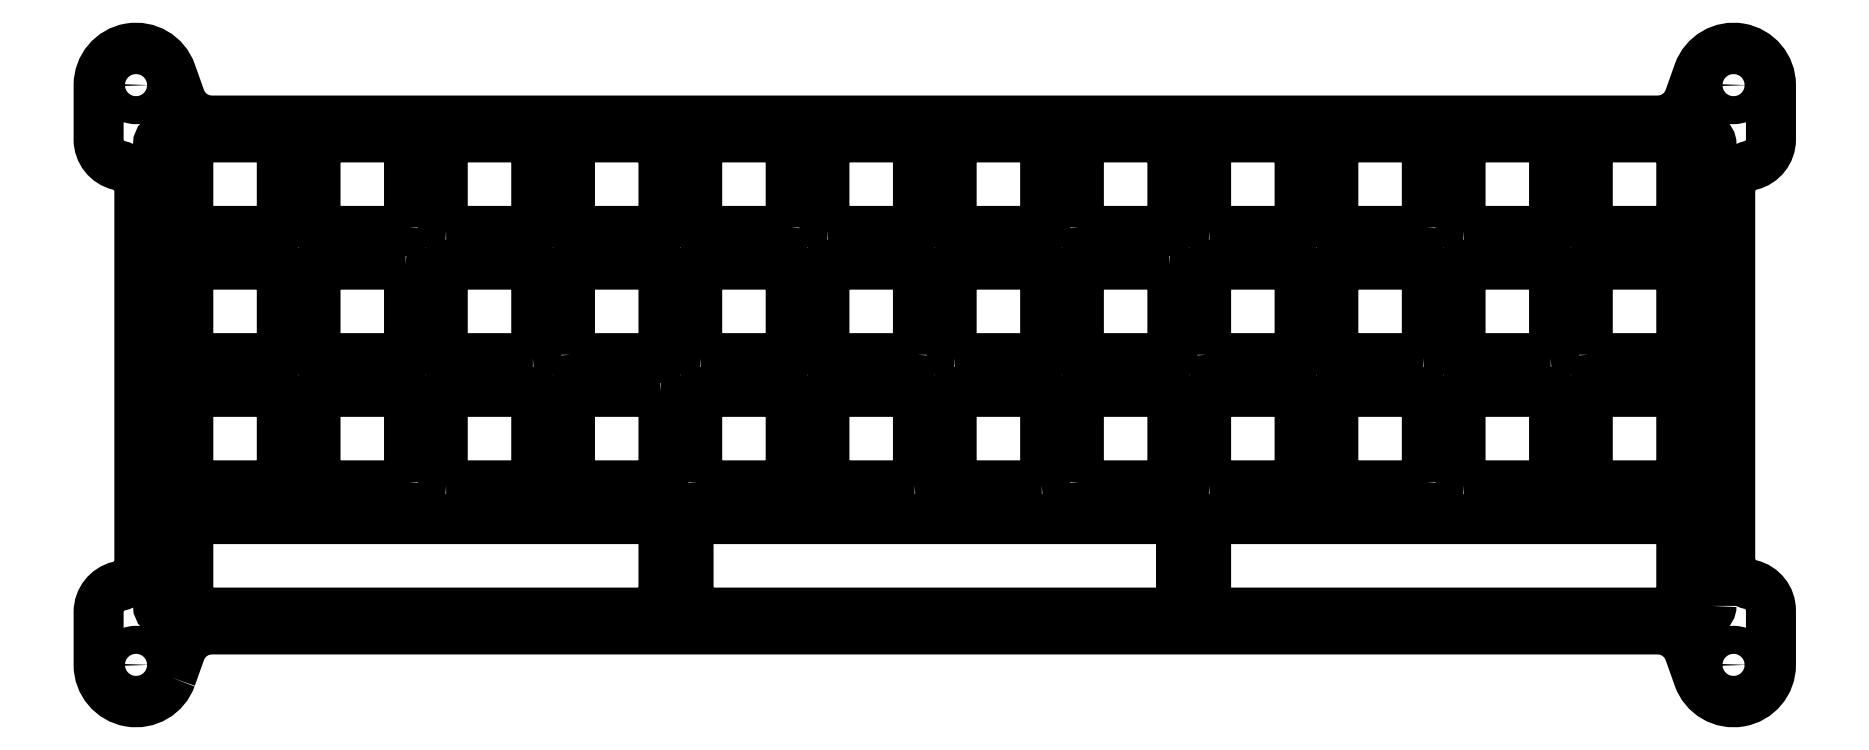
<metadata>
{"format":"dxf","ext":"dxf","renderer":"ezdxf+matplotlib","layout":"modelspace","background":"white","min_lineweight":24,"dpi":150}
</metadata>
<code>
0
SECTION
2
ENTITIES
0
LWPOLYLINE
8
0
90
8
70
1
43
0
10
116.8
20
-3.025
42
-0.4142
10
117.3
20
-2.525
10
130.3
20
-2.525
42
-0.4142
10
130.8
20
-3.025
10
130.8
20
-16.02
42
-0.4142
10
130.3
20
-16.52
10
117.3
20
-16.53
42
-0.4142
10
116.8
20
-16.02
0
LWPOLYLINE
8
0
90
8
70
1
43
0
10
193.5
20
-16.53
42
-0.4142
10
193
20
-16.02
10
193
20
-3.025
42
-0.4142
10
193.5
20
-2.525
10
206.5
20
-2.525
42
-0.4142
10
207
20
-3.025
10
207
20
-16.02
42
-0.4142
10
206.5
20
-16.53
0
LWPOLYLINE
8
0
90
8
70
1
43
0
10
225.6
20
-2.525
42
-0.4142
10
226.1
20
-3.025
10
226.1
20
-16.02
42
-0.4142
10
225.6
20
-16.52
10
212.6
20
-16.53
42
-0.4142
10
212.1
20
-16.02
10
212.1
20
-3.025
42
-0.4142
10
212.6
20
-2.525
0
LWPOLYLINE
8
0
90
8
70
1
43
0
10
135.9
20
-16.02
10
135.9
20
-3.025
42
-0.4142
10
136.4
20
-2.525
10
149.4
20
-2.525
42
-0.4142
10
149.9
20
-3.025
10
149.9
20
-16.02
42
-0.4142
10
149.4
20
-16.52
10
136.4
20
-16.53
42
-0.4142
0
LWPOLYLINE
8
0
90
8
70
1
43
0
10
35.08
20
-21.58
42
-0.4142
10
35.58
20
-22.07
10
35.58
20
-35.08
42
-0.4142
10
35.08
20
-35.58
10
22.07
20
-35.58
42
-0.4142
10
21.58
20
-35.08
10
21.58
20
-22.07
42
-0.4142
10
22.07
20
-21.58
0
LWPOLYLINE
8
0
90
8
70
1
43
0
10
155.4
20
-16.53
42
-0.4142
10
154.9
20
-16.02
10
154.9
20
-3.025
42
-0.4142
10
155.4
20
-2.525
10
168.4
20
-2.525
42
-0.4142
10
168.9
20
-3.025
10
168.9
20
-16.02
42
-0.4142
10
168.4
20
-16.52
0
LWPOLYLINE
8
0
90
8
70
1
43
0
10
2.525
20
-35.08
10
2.525
20
-22.07
42
-0.4142
10
3.025
20
-21.58
10
16.02
20
-21.57
42
-0.4142
10
16.53
20
-22.07
10
16.52
20
-35.08
42
-0.4142
10
16.02
20
-35.58
10
3.025
20
-35.58
42
-0.4142
0
LWPOLYLINE
8
0
90
8
70
1
43
0
10
188
20
-16.02
42
-0.4142
10
187.5
20
-16.53
10
174.5
20
-16.53
42
-0.4142
10
174
20
-16.02
10
174
20
-3.025
42
-0.4142
10
174.5
20
-2.525
10
187.5
20
-2.525
42
-0.4142
10
188
20
-3.025
0
LWPOLYLINE
8
0
90
8
70
1
43
0
10
117.3
20
-35.58
42
-0.4142
10
116.8
20
-35.08
10
116.8
20
-22.07
42
-0.4142
10
117.3
20
-21.58
10
130.3
20
-21.57
42
-0.4142
10
130.8
20
-22.07
10
130.8
20
-35.08
42
-0.4142
10
130.3
20
-35.58
0
LWPOLYLINE
8
0
90
8
70
1
43
0
10
54.13
20
-35.58
10
41.12
20
-35.58
42
-0.4142
10
40.62
20
-35.08
10
40.62
20
-22.07
42
-0.4142
10
41.12
20
-21.58
10
54.13
20
-21.58
42
-0.4142
10
54.62
20
-22.07
10
54.62
20
-35.08
42
-0.4142
0
LWPOLYLINE
8
0
90
8
70
1
43
0
10
149.4
20
-21.57
42
-0.4142
10
149.9
20
-22.07
10
149.9
20
-35.08
42
-0.4142
10
149.4
20
-35.58
10
136.4
20
-35.58
42
-0.4142
10
135.9
20
-35.08
10
135.9
20
-22.07
42
-0.4142
10
136.4
20
-21.58
0
LWPOLYLINE
8
0
90
8
70
1
43
0
10
59.68
20
-35.08
10
59.68
20
-22.07
42
-0.4142
10
60.17
20
-21.58
10
73.17
20
-21.58
42
-0.4142
10
73.67
20
-22.07
10
73.67
20
-35.08
42
-0.4142
10
73.17
20
-35.58
10
60.17
20
-35.58
42
-0.4142
0
LWPOLYLINE
8
0
90
8
70
1
43
0
10
187.5
20
-35.58
10
174.5
20
-35.58
42
-0.4142
10
174
20
-35.08
10
174
20
-22.07
42
-0.4142
10
174.5
20
-21.58
10
187.5
20
-21.57
42
-0.4142
10
188
20
-22.07
10
188
20
-35.08
42
-0.4142
0
LWPOLYLINE
8
0
90
8
70
1
43
0
10
79.22
20
-35.58
42
-0.4142
10
78.72
20
-35.08
10
78.72
20
-22.07
42
-0.4142
10
79.22
20
-21.58
10
92.22
20
-21.57
42
-0.4142
10
92.73
20
-22.07
10
92.73
20
-35.08
42
-0.4142
10
92.22
20
-35.58
0
LWPOLYLINE
8
0
90
8
70
1
43
0
10
154.9
20
-35.08
10
154.9
20
-22.07
42
-0.4142
10
155.4
20
-21.58
10
168.4
20
-21.57
42
-0.4142
10
168.9
20
-22.07
10
168.9
20
-35.08
42
-0.4142
10
168.4
20
-35.58
10
155.4
20
-35.58
42
-0.4142
0
LWPOLYLINE
8
0
90
8
70
1
43
0
10
111.8
20
-35.08
42
-0.4142
10
111.3
20
-35.58
10
98.28
20
-35.58
42
-0.4142
10
97.78
20
-35.08
10
97.78
20
-22.07
42
-0.4142
10
98.28
20
-21.58
10
111.3
20
-21.57
42
-0.4142
10
111.8
20
-22.07
0
LWPOLYLINE
8
0
90
8
70
1
43
0
10
41.12
20
-54.62
42
-0.4142
10
40.62
20
-54.13
10
40.62
20
-41.12
42
-0.4142
10
41.12
20
-40.62
10
54.13
20
-40.62
42
-0.4142
10
54.62
20
-41.12
10
54.62
20
-54.13
42
-0.4142
10
54.13
20
-54.62
0
LWPOLYLINE
8
0
90
8
70
1
43
0
10
206.5
20
-35.58
10
193.5
20
-35.58
42
-0.4142
10
193
20
-35.08
10
193
20
-22.07
42
-0.4142
10
193.5
20
-21.58
10
206.5
20
-21.57
42
-0.4142
10
207
20
-22.07
10
207
20
-35.08
42
-0.4142
0
LWPOLYLINE
8
0
90
8
70
1
43
0
10
73.17
20
-40.62
42
-0.4142
10
73.67
20
-41.12
10
73.67
20
-54.13
42
-0.4142
10
73.17
20
-54.62
10
60.17
20
-54.62
42
-0.4142
10
59.68
20
-54.13
10
59.68
20
-41.12
42
-0.4142
10
60.17
20
-40.62
0
LWPOLYLINE
8
0
90
8
70
1
43
0
10
212.1
20
-35.08
10
212.1
20
-22.07
42
-0.4142
10
212.6
20
-21.58
10
225.6
20
-21.57
42
-0.4142
10
226.1
20
-22.07
10
226.1
20
-35.08
42
-0.4142
10
225.6
20
-35.58
10
212.6
20
-35.58
42
-0.4142
0
LWPOLYLINE
8
0
90
8
70
1
43
0
10
111.3
20
-54.62
10
98.28
20
-54.63
42
-0.4142
10
97.78
20
-54.13
10
97.78
20
-41.12
42
-0.4142
10
98.28
20
-40.62
10
111.3
20
-40.62
42
-0.4142
10
111.8
20
-41.12
10
111.8
20
-54.13
42
-0.4142
0
LWPOLYLINE
8
0
90
8
70
1
43
0
10
3.025
20
-54.62
42
-0.4142
10
2.525
20
-54.13
10
2.525
20
-41.12
42
-0.4142
10
3.025
20
-40.62
10
16.02
20
-40.62
42
-0.4142
10
16.53
20
-41.12
10
16.52
20
-54.13
42
-0.4142
10
16.02
20
-54.62
0
LWPOLYLINE
8
0
90
8
70
1
43
0
10
78.72
20
-54.13
10
78.72
20
-41.12
42
-0.4142
10
79.22
20
-40.62
10
92.22
20
-40.62
42
-0.4142
10
92.73
20
-41.12
10
92.73
20
-54.13
42
-0.4142
10
92.22
20
-54.62
10
79.22
20
-54.62
42
-0.4142
0
LWPOLYLINE
8
0
90
8
70
1
43
0
10
35.58
20
-54.13
42
-0.4142
10
35.08
20
-54.62
10
22.07
20
-54.62
42
-0.4142
10
21.58
20
-54.13
10
21.58
20
-41.12
42
-0.4142
10
22.07
20
-40.62
10
35.08
20
-40.62
42
-0.4142
10
35.58
20
-41.12
0
LWPOLYLINE
8
0
90
8
70
1
43
0
10
193.5
20
-54.63
42
-0.4142
10
193
20
-54.13
10
193
20
-41.12
42
-0.4142
10
193.5
20
-40.62
10
206.5
20
-40.62
42
-0.4142
10
207
20
-41.12
10
207
20
-54.13
42
-0.4142
10
206.5
20
-54.62
0
LWPOLYLINE
8
0
90
8
70
1
43
0
10
130.3
20
-54.62
10
117.3
20
-54.63
42
-0.4142
10
116.8
20
-54.13
10
116.8
20
-41.12
42
-0.4142
10
117.3
20
-40.62
10
130.3
20
-40.62
42
-0.4142
10
130.8
20
-41.12
10
130.8
20
-54.13
42
-0.4142
0
LWPOLYLINE
8
0
90
8
70
1
43
0
10
225.6
20
-40.62
42
-0.4142
10
226.1
20
-41.12
10
226.1
20
-54.13
42
-0.4142
10
225.6
20
-54.62
10
212.6
20
-54.63
42
-0.4142
10
212.1
20
-54.13
10
212.1
20
-41.12
42
-0.4142
10
212.6
20
-40.62
0
LWPOLYLINE
8
0
90
8
70
1
43
0
10
135.9
20
-54.13
10
135.9
20
-41.12
42
-0.4142
10
136.4
20
-40.62
10
149.4
20
-40.62
42
-0.4142
10
149.9
20
-41.12
10
149.9
20
-54.13
42
-0.4142
10
149.4
20
-54.62
10
136.4
20
-54.63
42
-0.4142
0
LWPOLYLINE
8
0
90
8
70
1
43
0
10
155.4
20
-54.63
42
-0.4142
10
154.9
20
-54.13
10
154.9
20
-41.12
42
-0.4142
10
155.4
20
-40.62
10
168.4
20
-40.62
42
-0.4142
10
168.9
20
-41.12
10
168.9
20
-54.13
42
-0.4142
10
168.4
20
-54.62
0
LWPOLYLINE
8
0
90
8
70
1
43
0
10
188
20
-54.13
42
-0.4142
10
187.5
20
-54.62
10
174.5
20
-54.63
42
-0.4142
10
174
20
-54.13
10
174
20
-41.12
42
-0.4142
10
174.5
20
-40.62
10
187.5
20
-40.62
42
-0.4142
10
188
20
-41.12
0
LWPOLYLINE
8
0
90
8
70
1
43
0
10
2.525
20
-60.17
42
-0.4142
10
3.025
20
-59.68
10
73.17
20
-59.68
42
-0.4142
10
73.67
20
-60.17
10
73.67
20
-73.17
42
-0.4142
10
73.17
20
-73.67
10
3.025
20
-73.67
42
-0.4142
10
2.525
20
-73.17
0
LWPOLYLINE
8
0
90
20
70
1
43
0
10
92.22
20
-73.67
10
88.75
20
-73.67
10
86.81
20
-73.67
10
77.93
20
-73.67
42
-0.4142
10
77.43
20
-73.17
10
77.43
20
-60.17
42
-0.4142
10
77.93
20
-59.68
10
150.7
20
-59.67
42
-0.4142
10
151.2
20
-60.17
10
151.2
20
-73.17
42
-0.4142
10
150.7
20
-73.67
10
141.8
20
-73.67
10
139.8
20
-73.67
10
136.4
20
-73.67
10
130.3
20
-73.67
10
129.2
20
-73.67
10
127.3
20
-73.67
10
101.3
20
-73.67
10
99.37
20
-73.67
10
98.28
20
-73.67
0
LWPOLYLINE
8
0
90
8
70
1
43
0
10
154.9
20
-73.17
10
154.9
20
-60.17
42
-0.4142
10
155.4
20
-59.68
10
225.6
20
-59.67
42
-0.4142
10
226.1
20
-60.17
10
226.1
20
-73.17
42
-0.4142
10
225.6
20
-73.67
10
155.4
20
-73.68
42
-0.4142
0
LWPOLYLINE
8
0
90
8
70
1
43
0
10
41.12
20
-16.52
42
-0.4142
10
40.62
20
-16.02
10
40.62
20
-3.025
42
-0.4142
10
41.12
20
-2.525
10
54.13
20
-2.525
42
-0.4142
10
54.62
20
-3.025
10
54.62
20
-16.02
42
-0.4142
10
54.13
20
-16.53
0
LWPOLYLINE
8
0
90
8
70
1
43
0
10
73.17
20
-2.525
42
-0.4142
10
73.67
20
-3.025
10
73.67
20
-16.02
42
-0.4142
10
73.17
20
-16.53
10
60.17
20
-16.52
42
-0.4142
10
59.68
20
-16.02
10
59.68
20
-3.025
42
-0.4142
10
60.17
20
-2.525
0
LWPOLYLINE
8
0
90
8
70
1
43
0
10
3.025
20
-16.53
42
-0.4142
10
2.525
20
-16.02
10
2.525
20
-3.025
42
-0.4142
10
3.025
20
-2.525
10
16.02
20
-2.525
42
-0.4142
10
16.53
20
-3.025
10
16.53
20
-16.02
42
-0.4142
10
16.02
20
-16.52
0
LWPOLYLINE
8
0
90
8
70
1
43
0
10
92.73
20
-16.02
42
-0.4142
10
92.22
20
-16.53
10
79.22
20
-16.52
42
-0.4142
10
78.72
20
-16.02
10
78.72
20
-3.025
42
-0.4142
10
79.22
20
-2.525
10
92.22
20
-2.525
42
-0.4142
10
92.73
20
-3.025
0
LWPOLYLINE
8
0
90
8
70
1
43
0
10
35.58
20
-16.02
42
-0.4142
10
35.08
20
-16.53
10
22.07
20
-16.52
42
-0.4142
10
21.58
20
-16.02
10
21.58
20
-3.025
42
-0.4142
10
22.07
20
-2.525
10
35.08
20
-2.525
42
-0.4142
10
35.58
20
-3.025
0
LWPOLYLINE
8
0
90
8
70
1
43
0
10
98.28
20
-16.53
42
-0.4142
10
97.78
20
-16.02
10
97.78
20
-3.025
42
-0.4142
10
98.28
20
-2.525
10
111.3
20
-2.525
42
-0.4142
10
111.8
20
-3.025
10
111.8
20
-16.02
42
-0.4142
10
111.3
20
-16.53
0
LWPOLYLINE
8
0
90
28
70
1
43
0
10
-0.02672
20
-83.38
42
-0.8423
10
-10.9
20
-81.5
10
-10.9
20
-73.6
42
-0.3456
10
-7.853
20
-69.71
42
0.3456
10
-4.803
20
-65.83
10
-4.803
20
-10.6
42
0.3456
10
-7.853
20
-6.714
42
-0.3456
10
-10.9
20
-2.829
10
-10.9
20
5.303
42
-0.8423
10
-0.02672
20
7.179
10
1.343
20
3.325
42
0.3174
10
6.054
20
9.992e-15
10
222.5
20
-8.882e-15
42
0.3174
10
227.3
20
3.325
10
228.6
20
7.179
42
-0.8423
10
239.5
20
5.303
10
239.5
20
-2.829
42
-0.3456
10
236.5
20
-6.714
42
0.3456
10
233.4
20
-10.6
10
233.4
20
-65.6
42
0.3456
10
236.5
20
-69.49
42
-0.3456
10
239.5
20
-73.37
10
239.5
20
-81.5
42
-0.8423
10
228.6
20
-83.38
10
227.3
20
-79.53
42
0.3174
10
222.5
20
-76.2
10
6.054
20
-76.2
42
0.3174
10
1.343
20
-79.53
0
CIRCLE
8
0
10
-5.303
20
-81.5
30
0
40
2.1
210
0
220
-0
230
1
0
CIRCLE
8
0
10
-5.303
20
5.303
30
0
40
2.1
210
0
220
-0
230
1
0
CIRCLE
8
0
10
233.9
20
5.303
30
0
40
2.1
210
0
220
-0
230
1
0
LWPOLYLINE
8
0
90
4
70
1
43
0
10
230.6
20
-72.67
10
230.6
20
-3.525
42
1
10
228.6
20
-3.525
10
228.6
20
-72.67
42
1
0
CIRCLE
8
0
10
233.9
20
-81.5
30
0
40
2.1
210
0
220
-0
230
1
0
LWPOLYLINE
8
0
90
4
70
1
43
0
10
-7.105e-14
20
-72.67
10
7.153e-07
20
-3.525
42
1
10
-2
20
-3.525
10
-2
20
-72.68
42
1
0
ENDSEC
0
EOF

</code>
